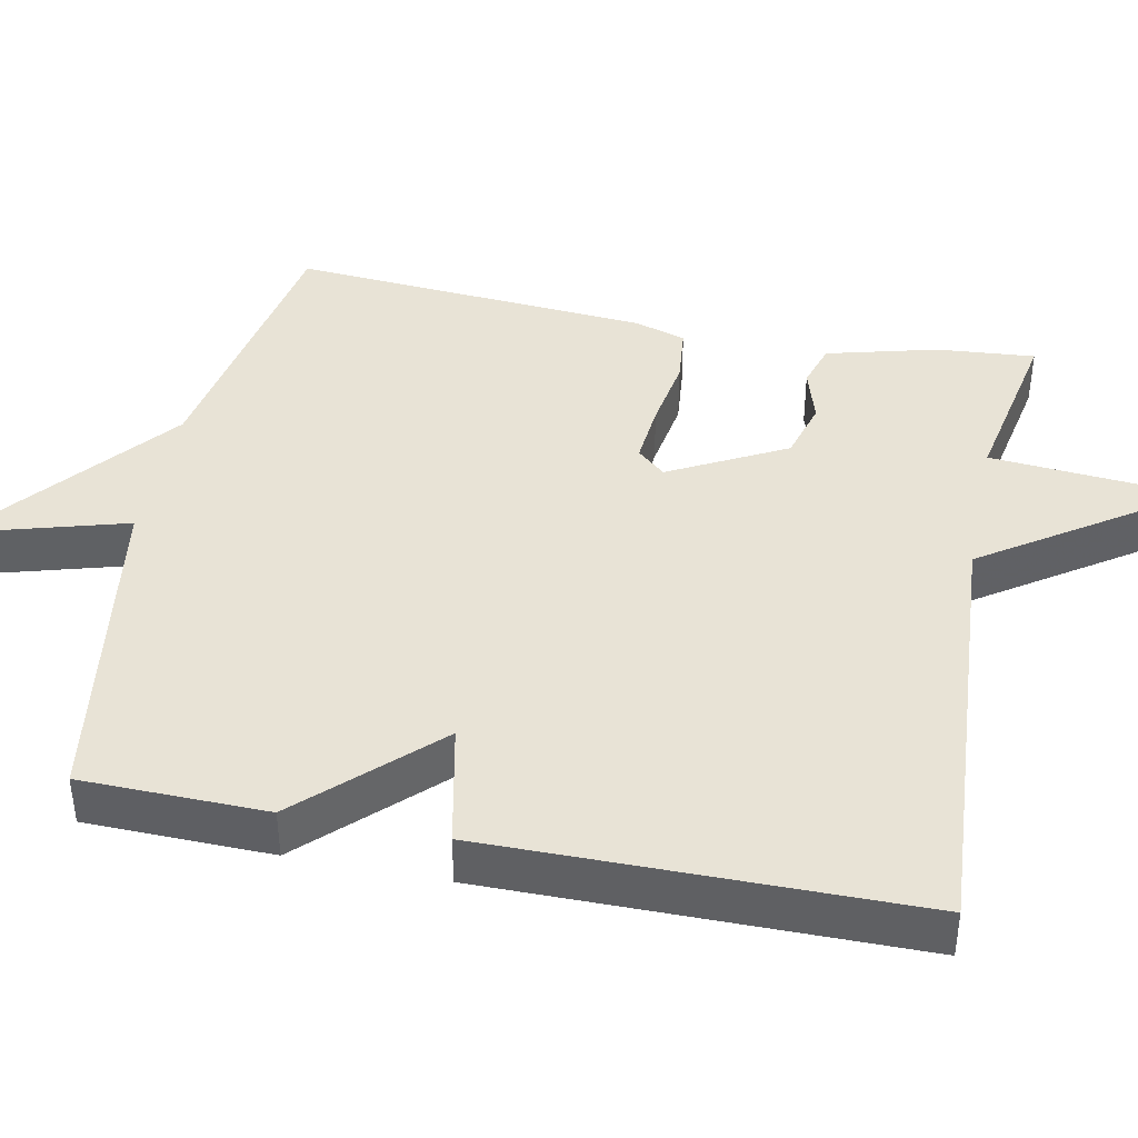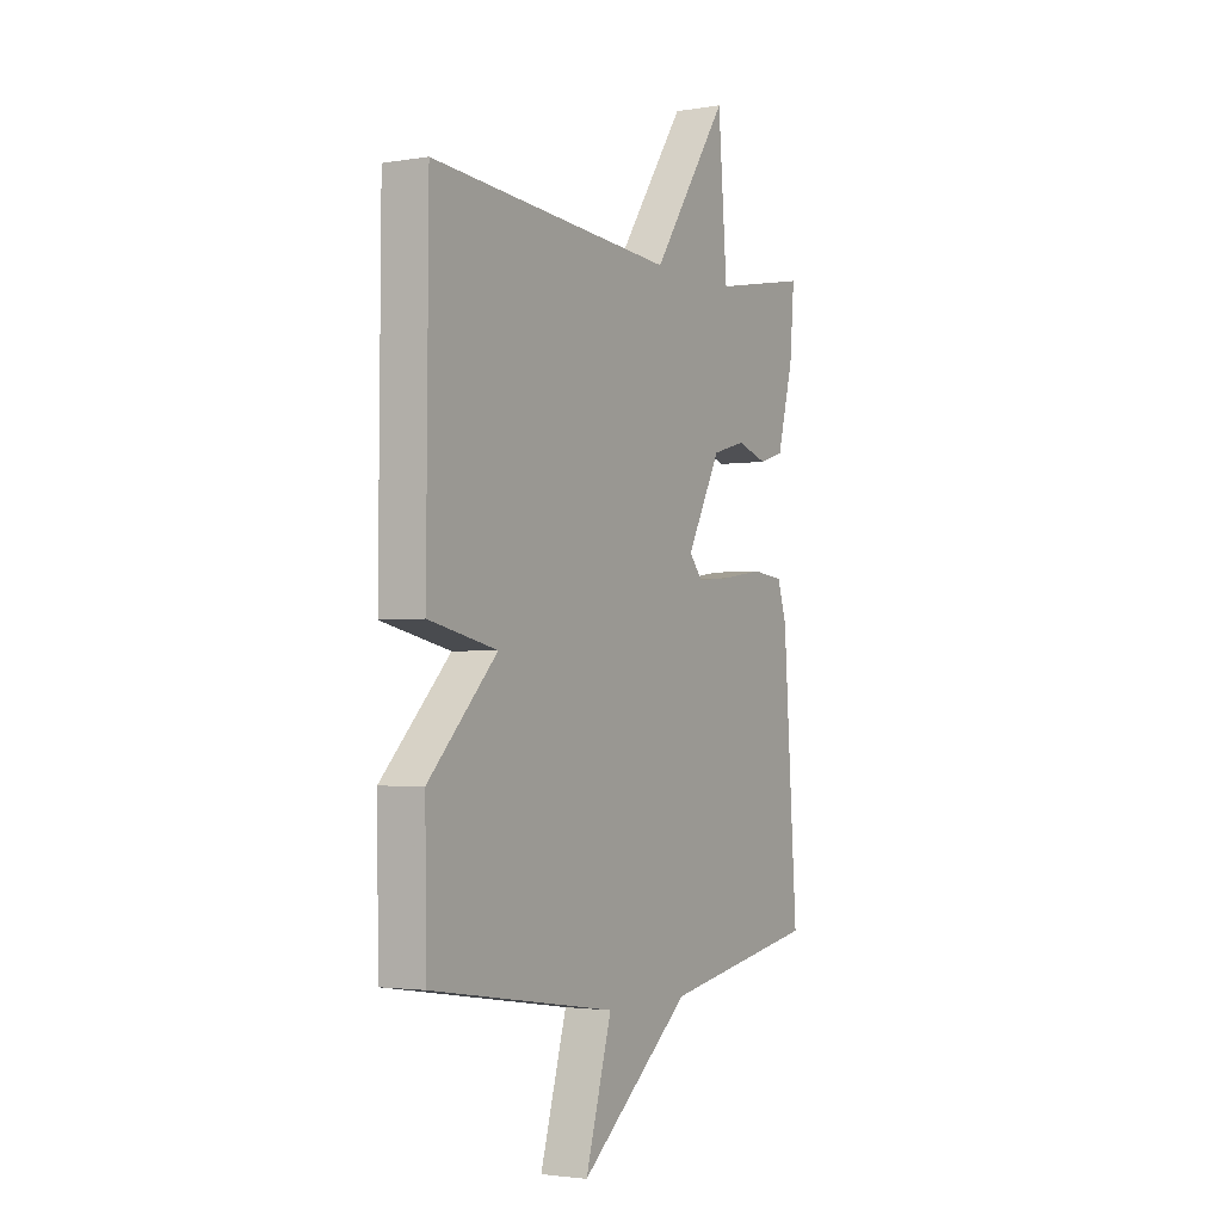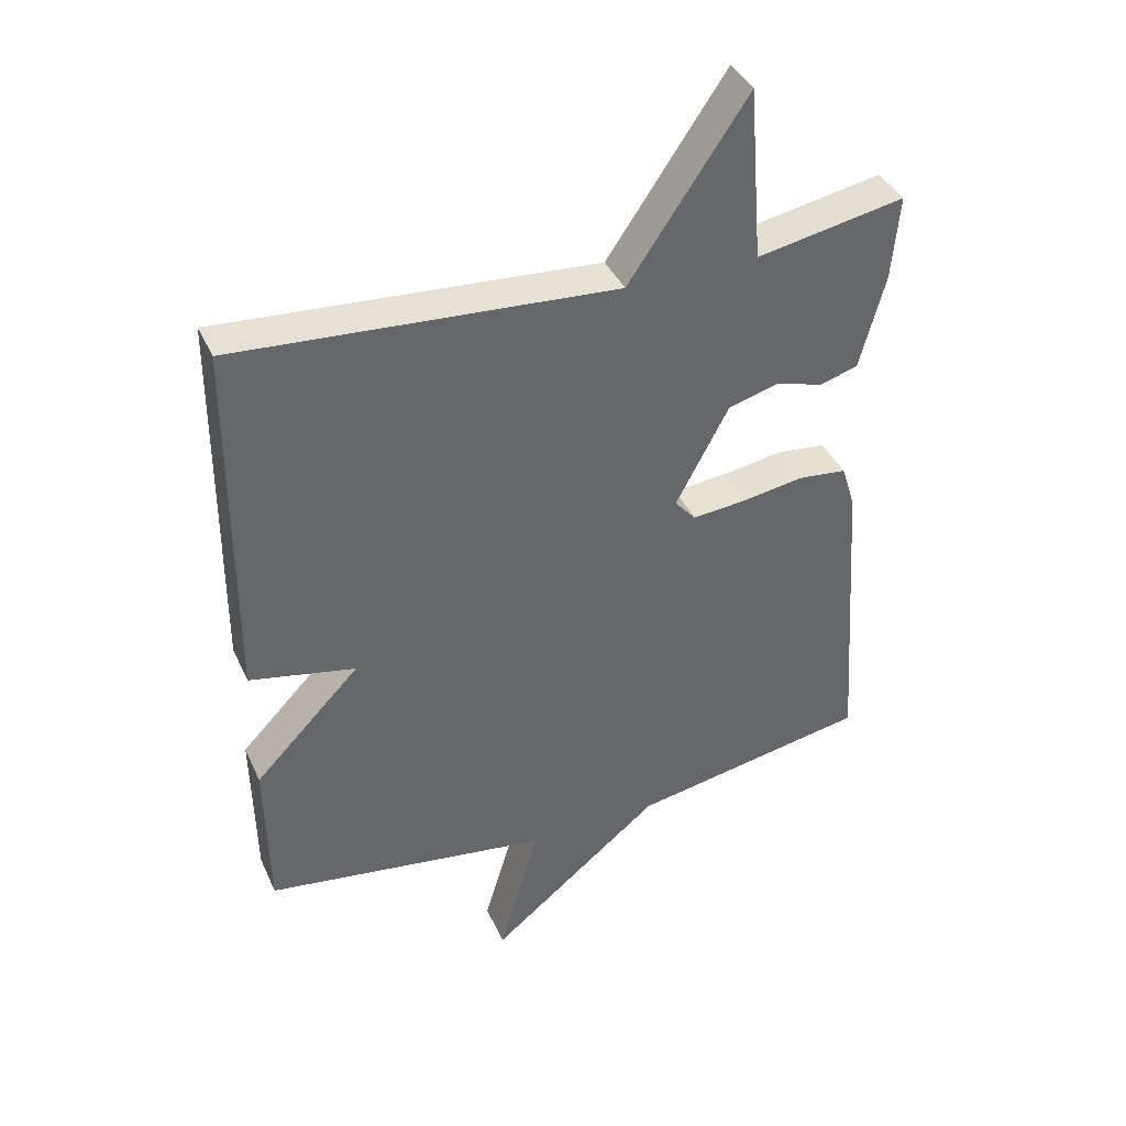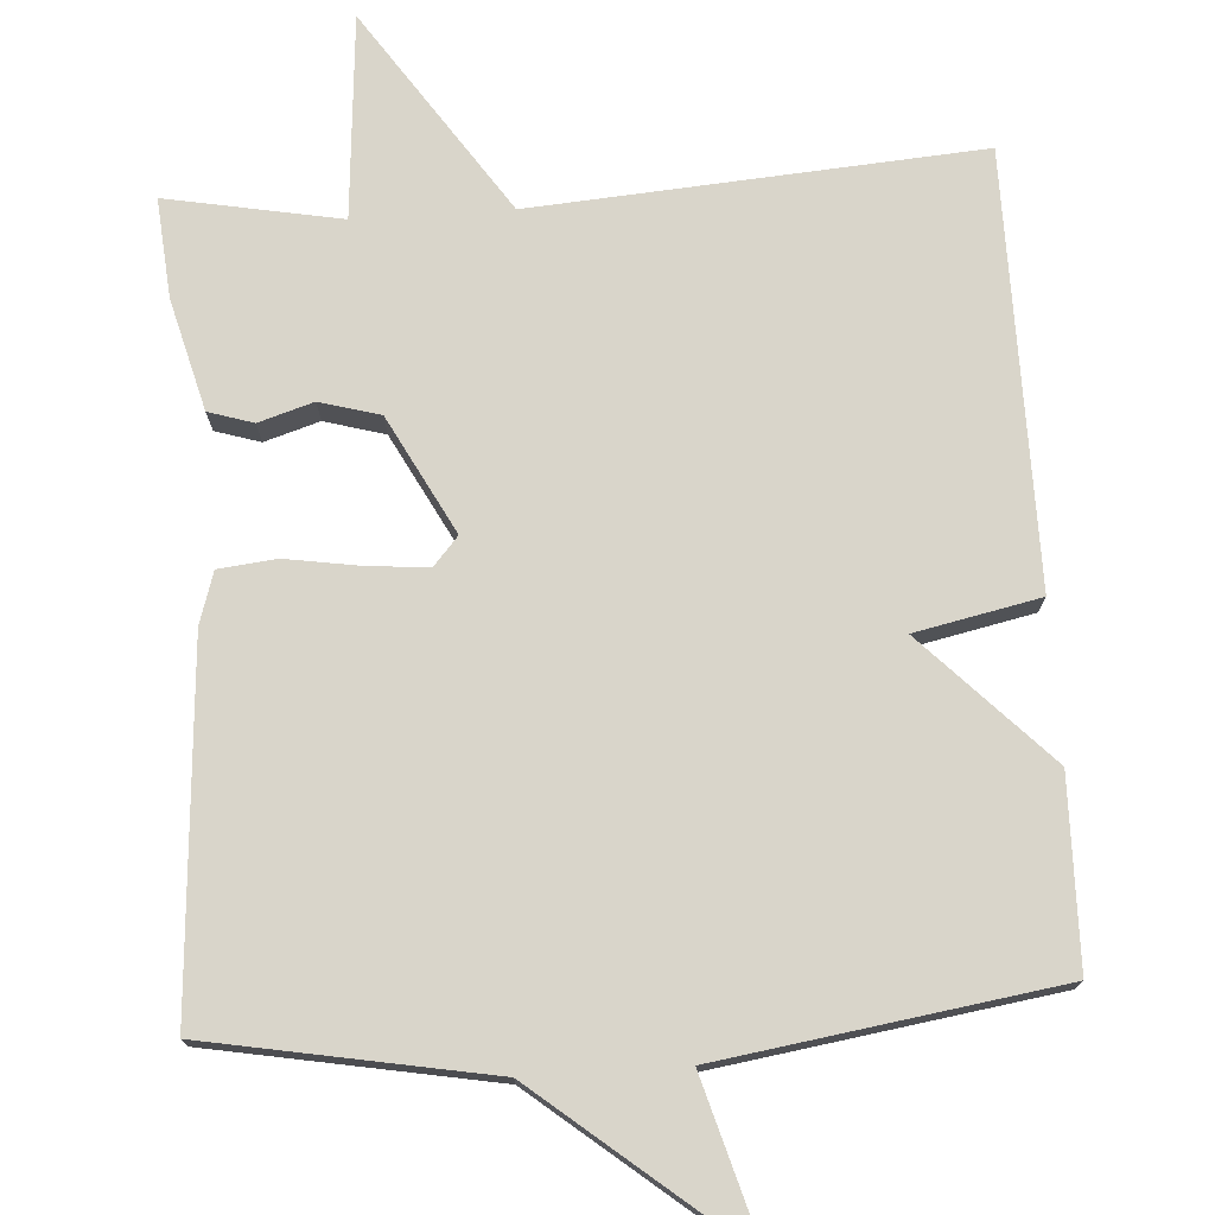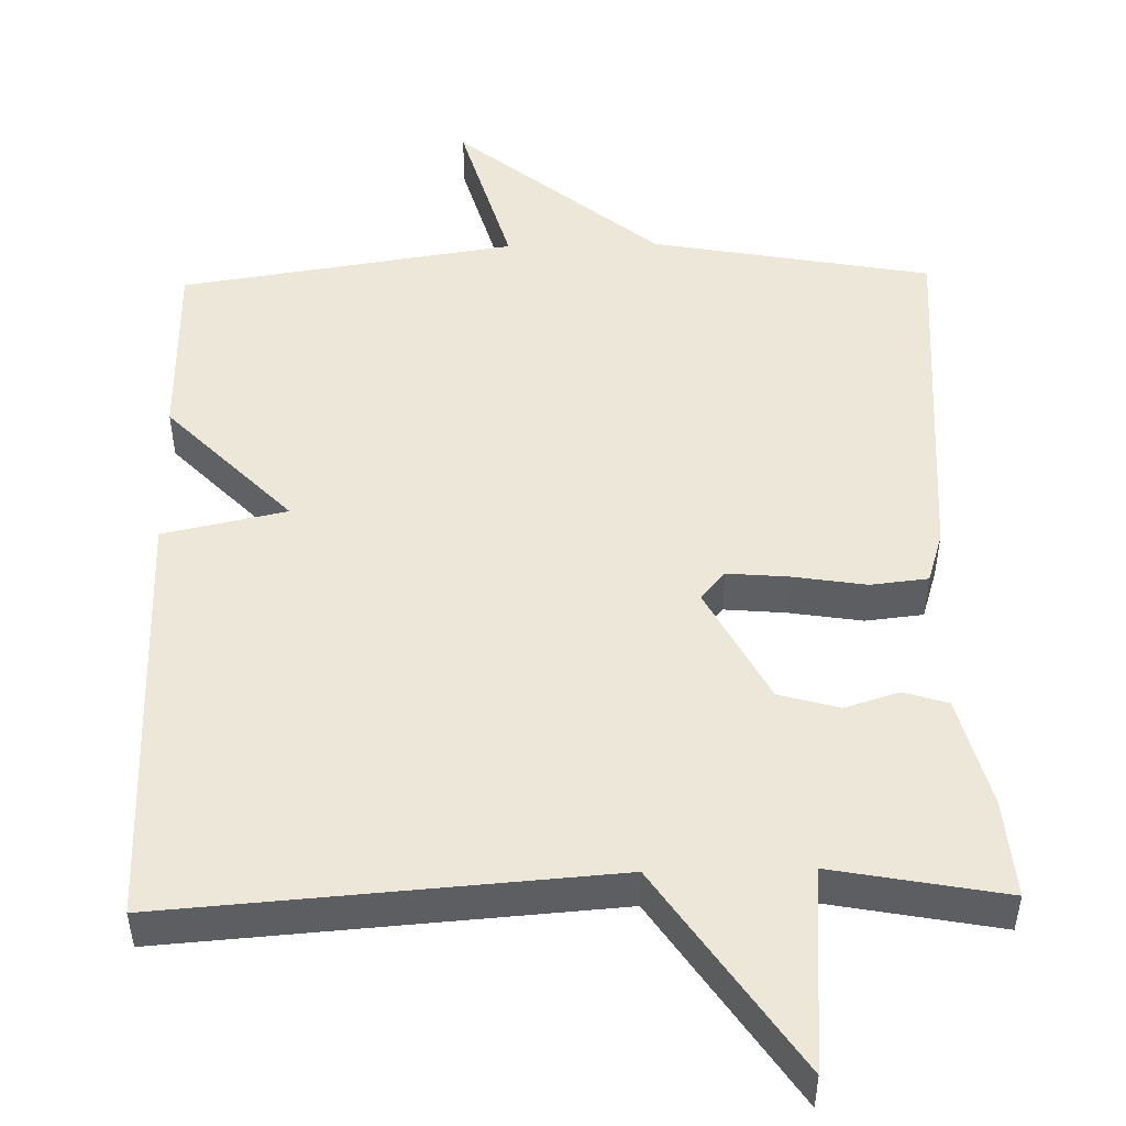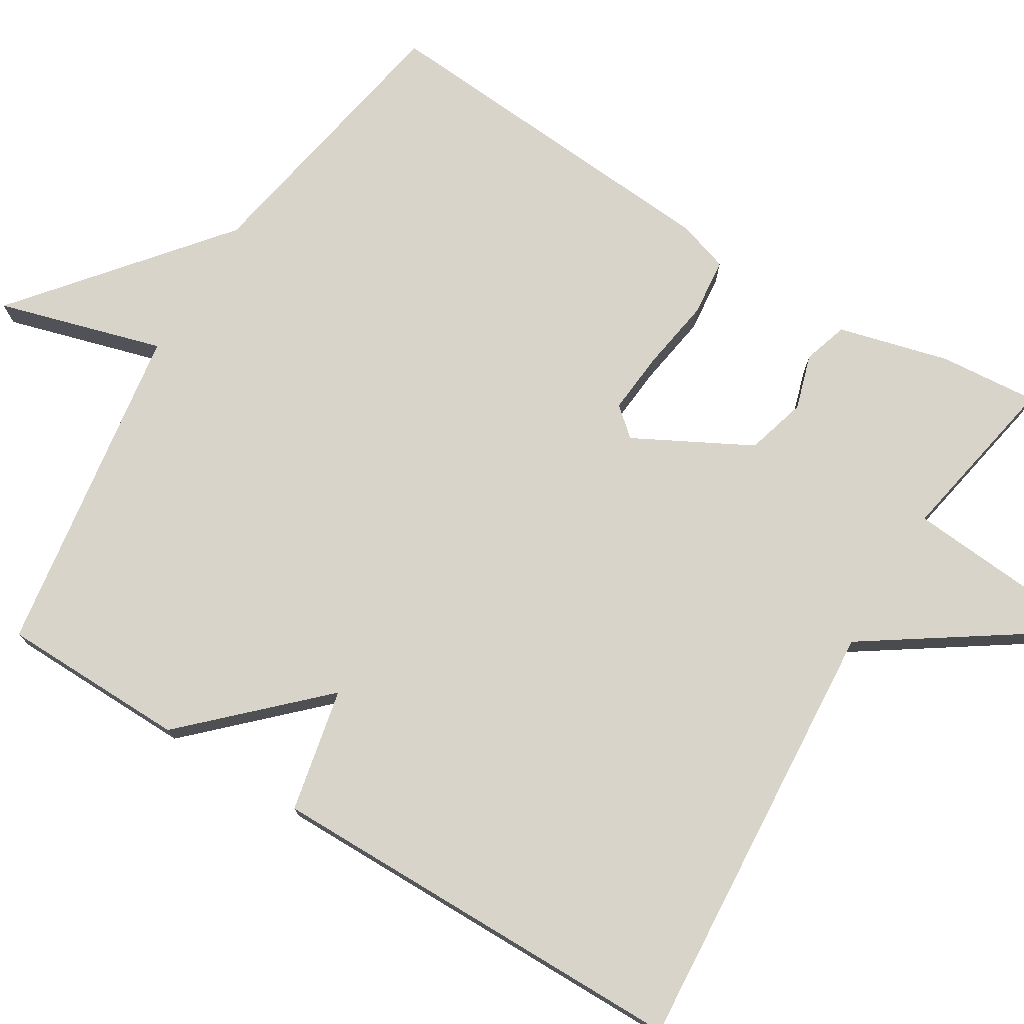
<metadata>
{"format":"obj","ext":"obj","renderer":"f3d","projection":"perspective","resolution":1024,"background":"white","views":[{"elev":41.6,"azim":-78.5,"up":"+Y"},{"elev":-2.5,"azim":-59.9,"up":"+Z"},{"elev":39.7,"azim":-22.8,"up":"+Z"},{"elev":74.6,"azim":176.3,"up":"+Y"},{"elev":49.8,"azim":-1.3,"up":"+Y"},{"elev":75.5,"azim":-58.5,"up":"+Y"}]}
</metadata>
<code>
v -0.5 0.07 -0.5
v -0.504 0.07 -0.258
v -0.343 0.07 -0.092
v -0.504 0.07 -0.058
v -0.5 0.07 0.5
v 0.075 0.07 0.458
v 0.254 0.07 0.722
v 0.275 0.07 0.458
v 0.5 0.07 0.5
v 0.489 0.07 0.372
v 0.451 0.07 0.228
v 0.393 0.07 0.21
v 0.322 0.07 0.232
v 0.244 0.07 0.21
v 0.164 0.07 0.059
v 0.196 0.07 0.022
v 0.276 0.07 0.029
v 0.371 0.07 0.044
v 0.446 0.07 0.036
v 0.467 0.07 -0.031
v 0.5 0.07 -0.5
v 0.136 0.07 -0.566
v -0.126 0.07 -0.78
v -0.064 0.07 -0.566
v -0.5 0 -0.5
v -0.504 0 -0.258
v -0.343 0 -0.092
v -0.504 0 -0.058
v -0.5 0 0.5
v 0.075 0 0.458
v 0.254 0 0.722
v 0.275 0 0.458
v 0.5 0 0.5
v 0.489 0 0.372
v 0.451 0 0.228
v 0.393 0 0.21
v 0.322 0 0.232
v 0.244 0 0.21
v 0.164 0 0.059
v 0.196 0 0.022
v 0.276 0 0.029
v 0.371 0 0.044
v 0.446 0 0.036
v 0.467 0 -0.031
v 0.5 0 -0.5
v 0.136 0 -0.566
v -0.126 0 -0.78
v -0.064 0 -0.566
f 22 23 24
f 1 2 3
f 24 1 3
f 22 24 3
f 21 22 3
f 20 21 3
f 19 20 3
f 18 19 3
f 17 18 3
f 16 17 3 4
f 15 16 4 5
f 14 15 5 6
f 13 14 6
f 11 12 13
f 10 11 13
f 9 10 13
f 8 9 13
f 8 13 6
f 6 7 8
f 48 47 46
f 27 26 25
f 27 25 48
f 27 48 46
f 27 46 45
f 27 45 44
f 27 44 43
f 27 43 42
f 27 42 41
f 28 27 41 40
f 29 28 40 39
f 30 29 39 38
f 30 38 37
f 37 36 35
f 37 35 34
f 37 34 33
f 37 33 32
f 30 37 32
f 32 31 30
f 1 25 26 2
f 2 26 27 3
f 3 27 28 4
f 4 28 29 5
f 5 29 30 6
f 6 30 31 7
f 7 31 32 8
f 8 32 33 9
f 9 33 34 10
f 10 34 35 11
f 11 35 36 12
f 12 36 37 13
f 13 37 38 14
f 14 38 39 15
f 15 39 40 16
f 16 40 41 17
f 17 41 42 18
f 18 42 43 19
f 19 43 44 20
f 20 44 45 21
f 21 45 46 22
f 22 46 47 23
f 23 47 48 24
f 24 48 25 1

</code>
